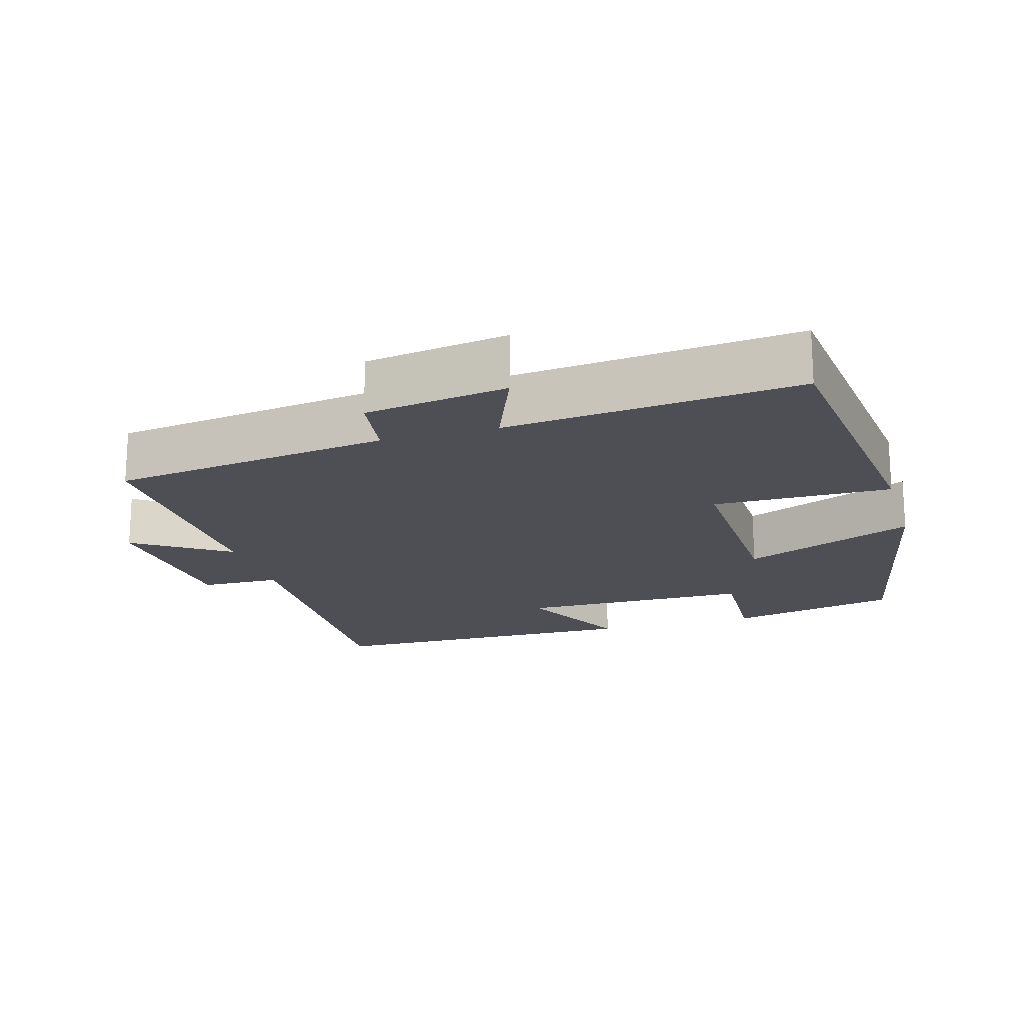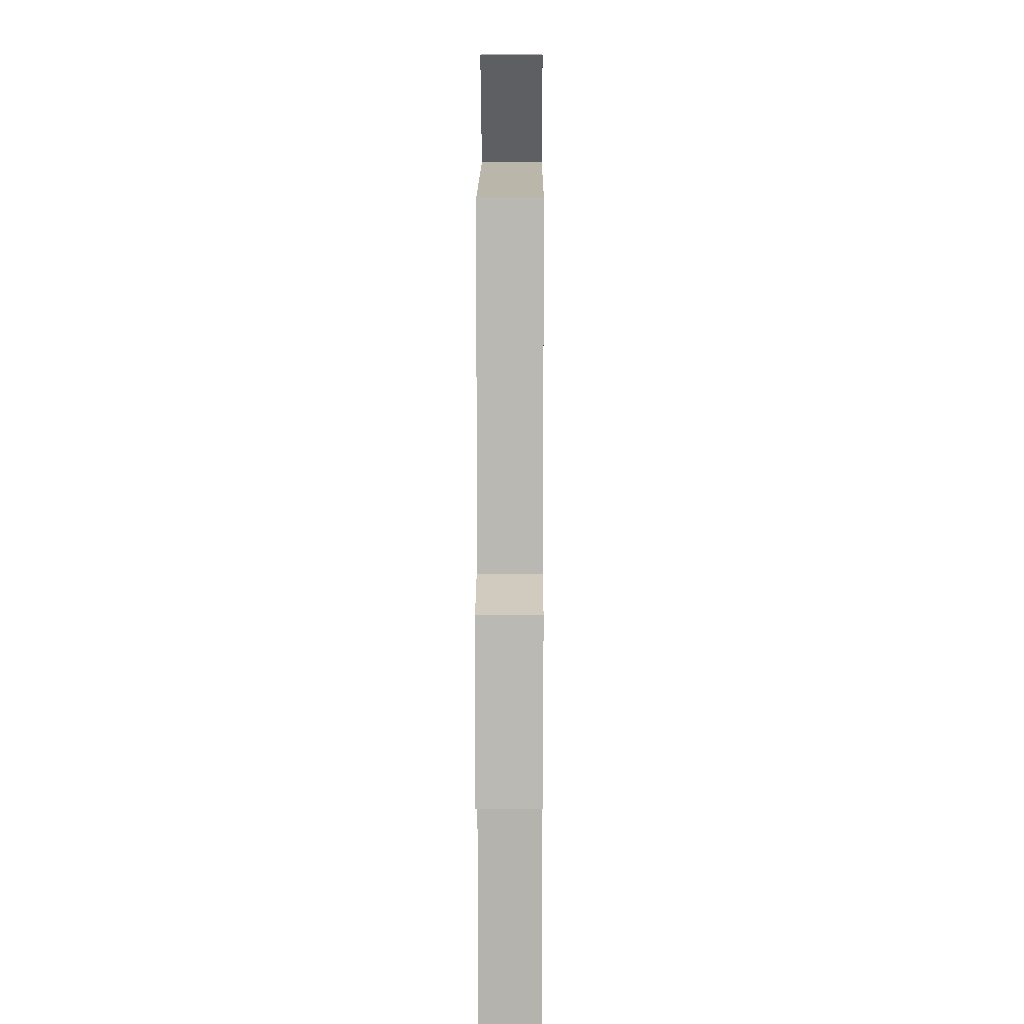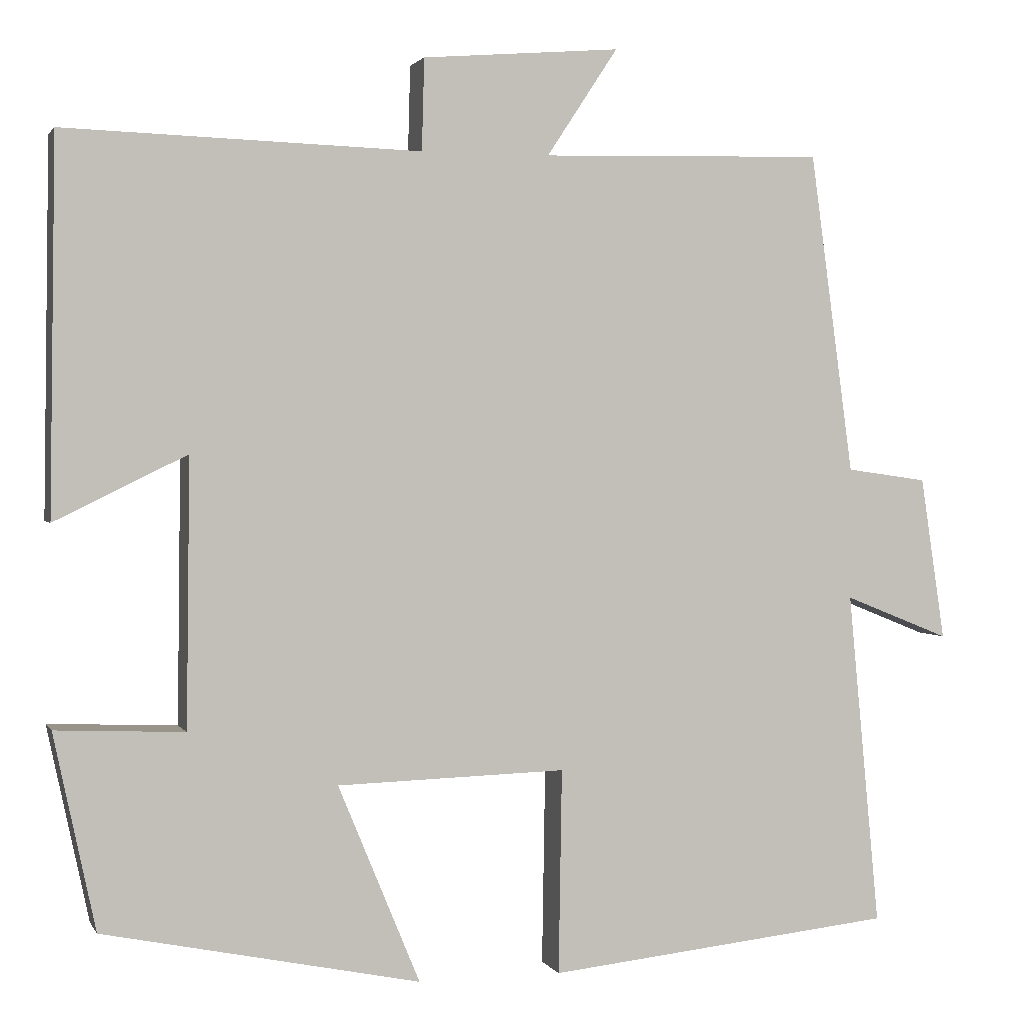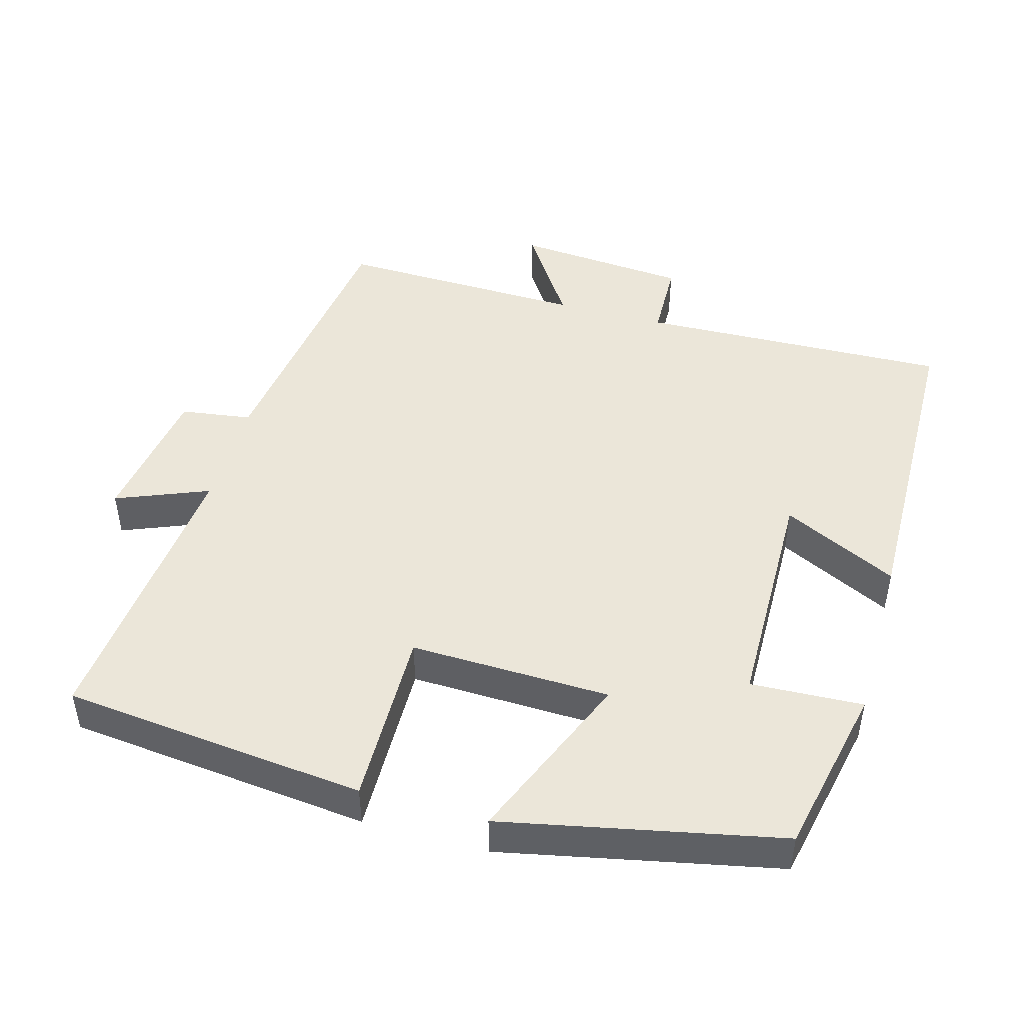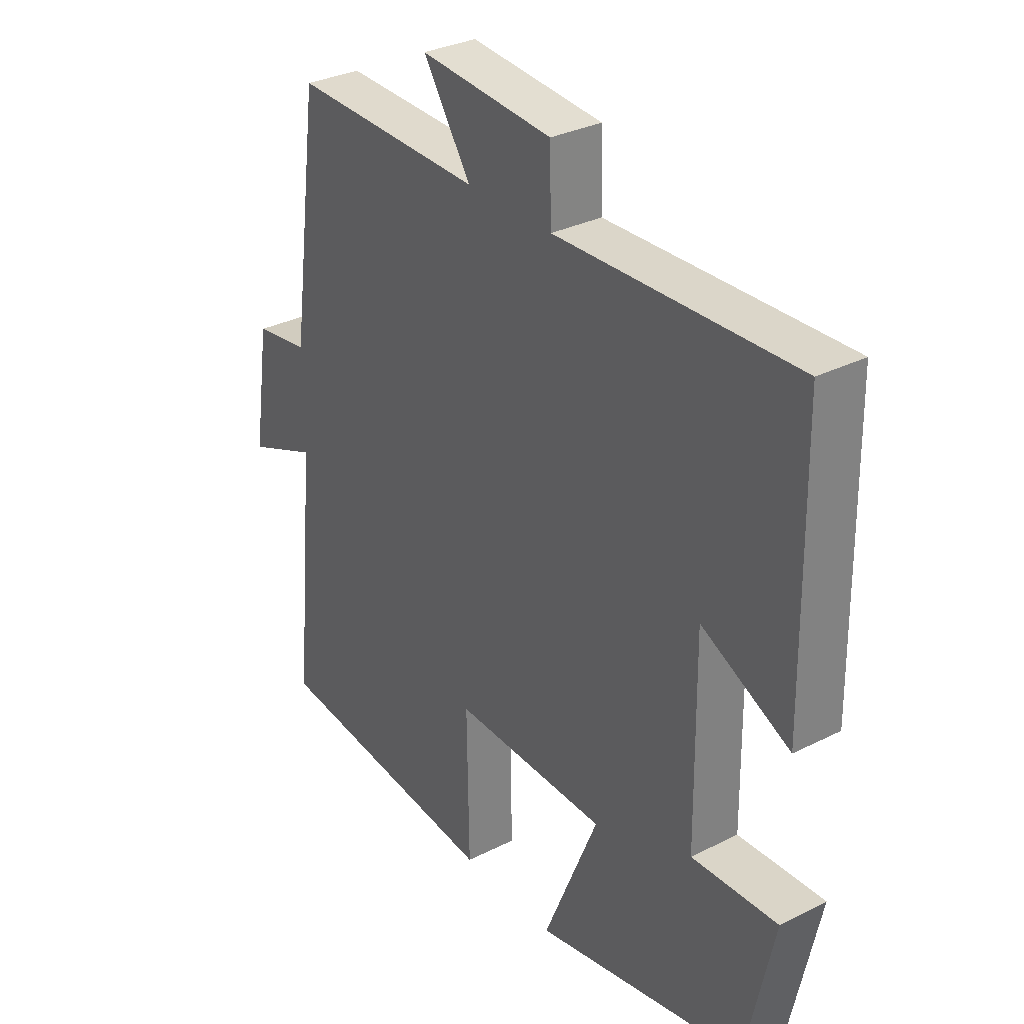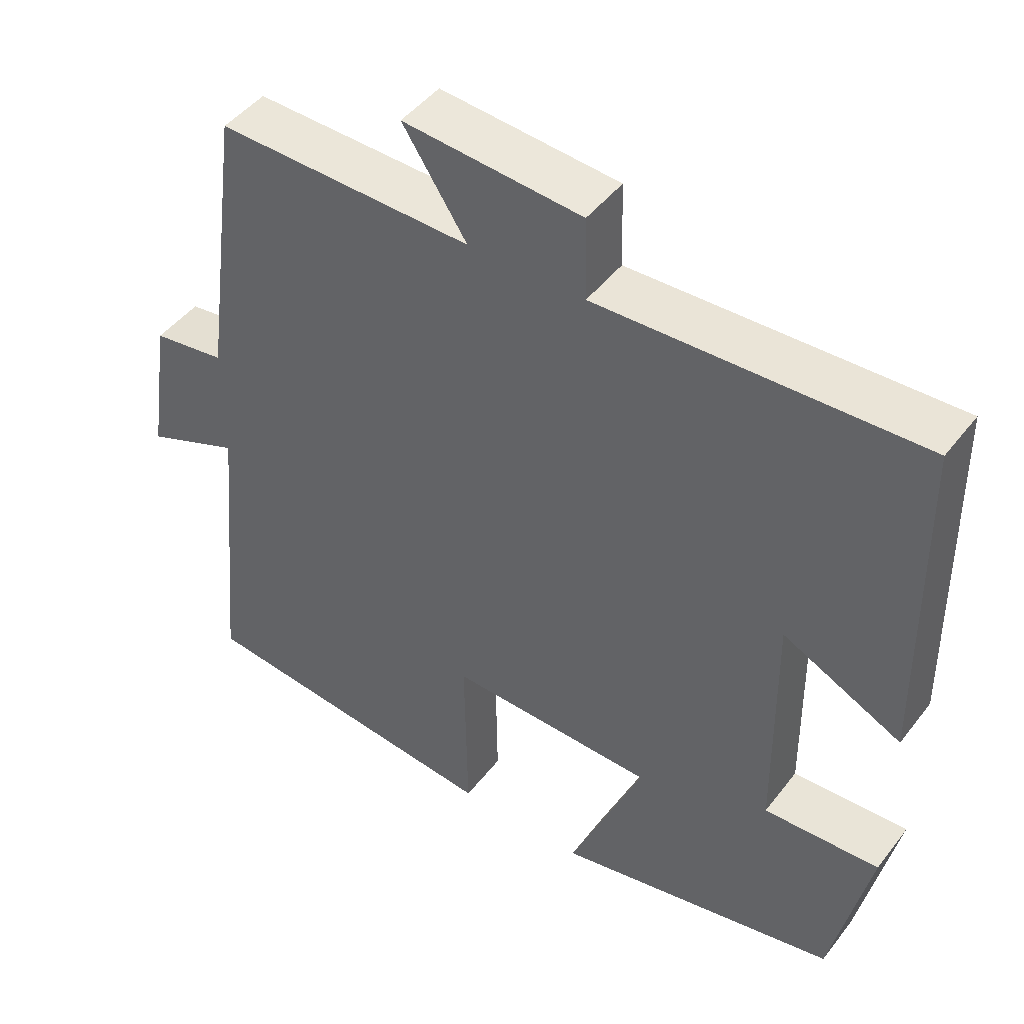
<metadata>
{"format":"obj","ext":"obj","renderer":"f3d","projection":"perspective","resolution":1024,"background":"white","views":[{"elev":-18.3,"azim":106.4,"up":"+Y"},{"elev":15.3,"azim":90.3,"up":"+Z"},{"elev":1.7,"azim":-16.2,"up":"+Z"},{"elev":46.9,"azim":-164.4,"up":"+Y"},{"elev":31.7,"azim":-125.5,"up":"+Z"},{"elev":46.2,"azim":-144.6,"up":"+Z"}]}
</metadata>
<code>
v 0.539 0.07 -0.455
v 0.114 0.07 -0.5
v 0.118 0.07 -0.25
v -0.162 0.07 -0.258
v -0.062 0.07 -0.5
v -0.449 0.07 -0.42
v -0.5 0.07 -0.181
v -0.343 0.07 -0.188
v -0.339 0.07 0.138
v -0.5 0.07 0.059
v -0.493 0.07 0.514
v -0.058 0.07 0.5
v -0.055 0.07 0.612
v 0.187 0.07 0.632
v 0.1 0.07 0.5
v 0.447 0.07 0.509
v 0.5 0.07 0.117
v 0.599 0.07 0.103
v 0.629 0.07 -0.097
v 0.5 0.07 -0.045
v 0.539 0 -0.455
v 0.114 0 -0.5
v 0.118 0 -0.25
v -0.162 0 -0.258
v -0.062 0 -0.5
v -0.449 0 -0.42
v -0.5 0 -0.181
v -0.343 0 -0.188
v -0.339 0 0.138
v -0.5 0 0.059
v -0.493 0 0.514
v -0.058 0 0.5
v -0.055 0 0.612
v 0.187 0 0.632
v 0.1 0 0.5
v 0.447 0 0.509
v 0.5 0 0.117
v 0.599 0 0.103
v 0.629 0 -0.097
v 0.5 0 -0.045
f 17 18 19 20
f 15 16 17 20
f 15 20 1
f 12 13 14 15
f 12 15 1
f 9 10 11 12
f 8 9 12
f 6 7 8
f 5 6 8
f 4 5 8
f 3 4 8 12
f 1 2 3
f 1 3 12
f 40 39 38 37
f 40 37 36 35
f 21 40 35
f 35 34 33 32
f 21 35 32
f 32 31 30 29
f 32 29 28
f 28 27 26
f 28 26 25
f 28 25 24
f 32 28 24 23
f 23 22 21
f 32 23 21
f 1 21 22 2
f 2 22 23 3
f 3 23 24 4
f 4 24 25 5
f 5 25 26 6
f 6 26 27 7
f 7 27 28 8
f 8 28 29 9
f 9 29 30 10
f 10 30 31 11
f 11 31 32 12
f 12 32 33 13
f 13 33 34 14
f 14 34 35 15
f 15 35 36 16
f 16 36 37 17
f 17 37 38 18
f 18 38 39 19
f 19 39 40 20
f 20 40 21 1

</code>
